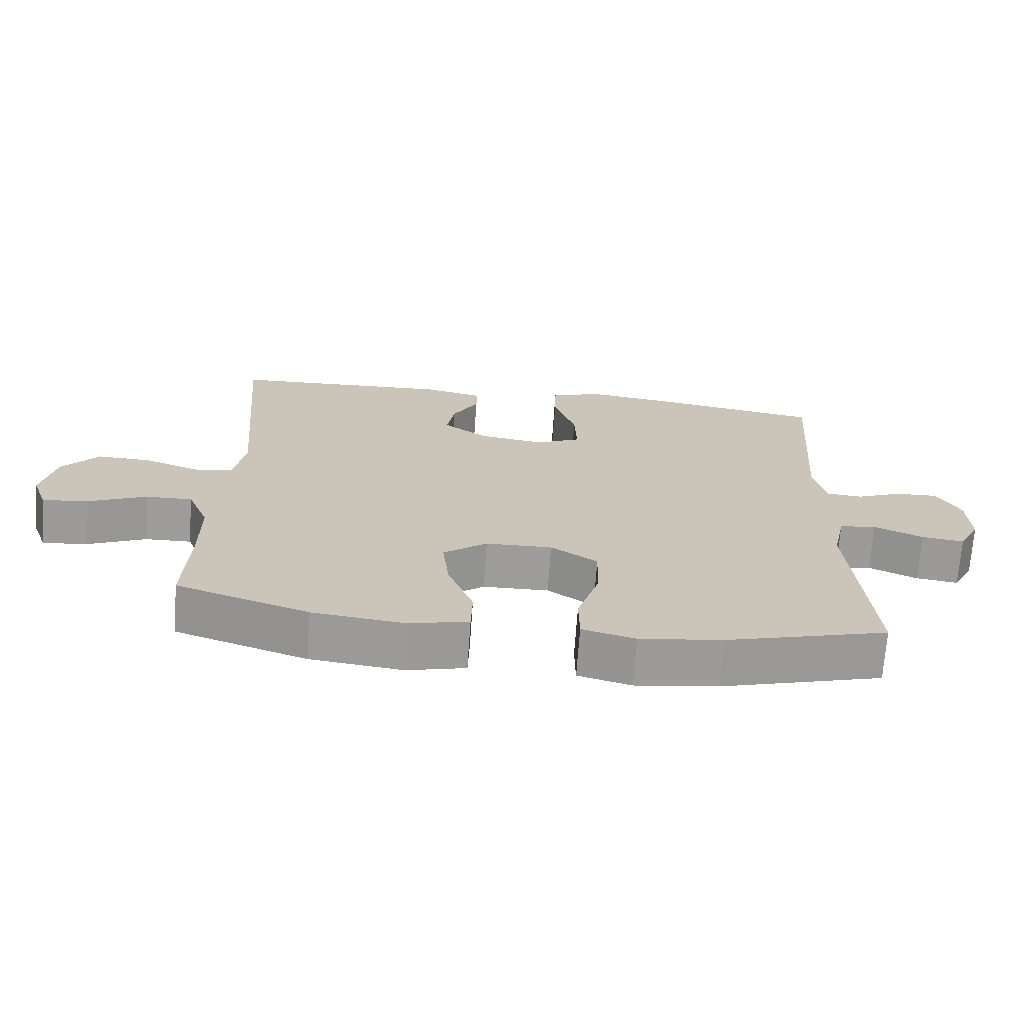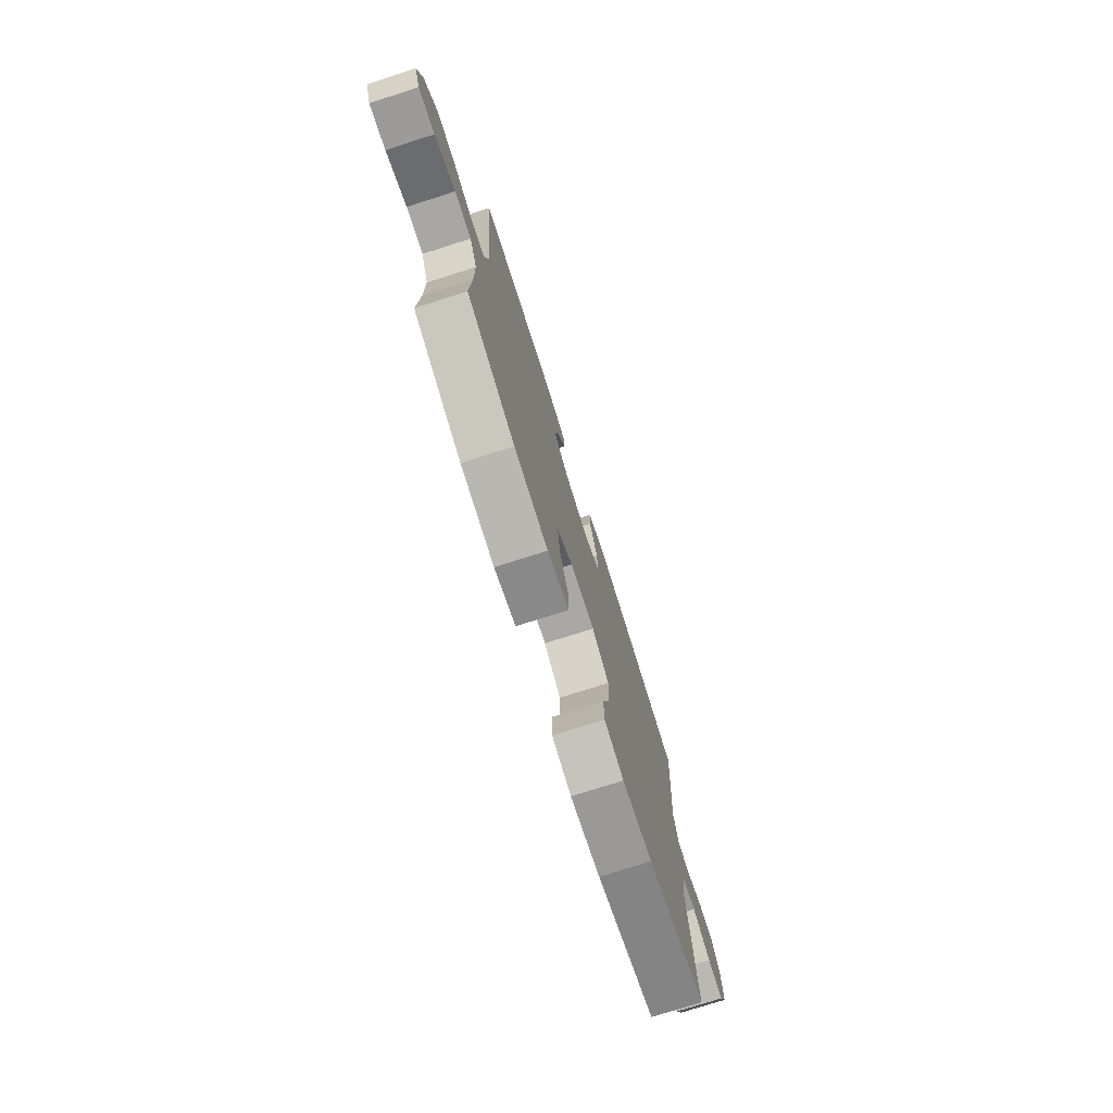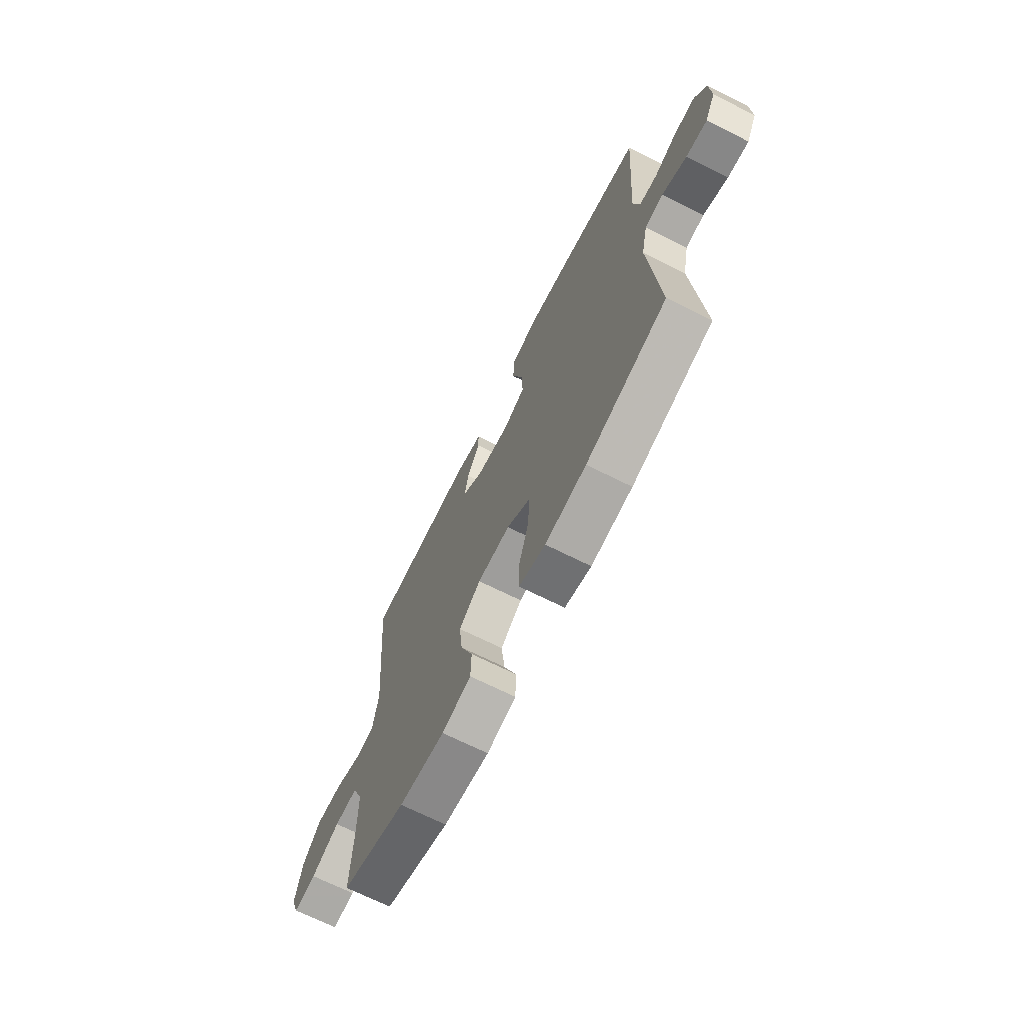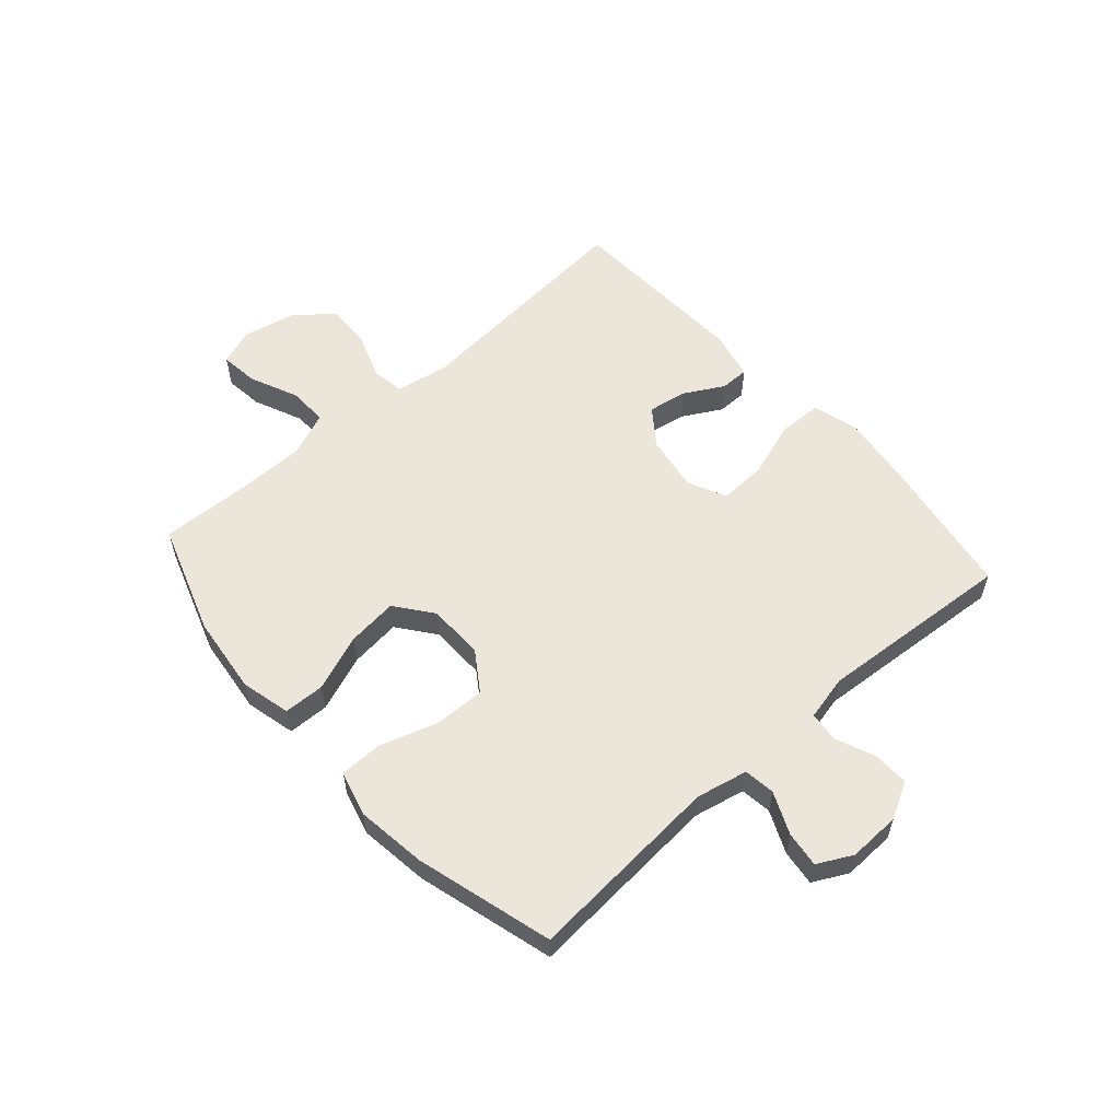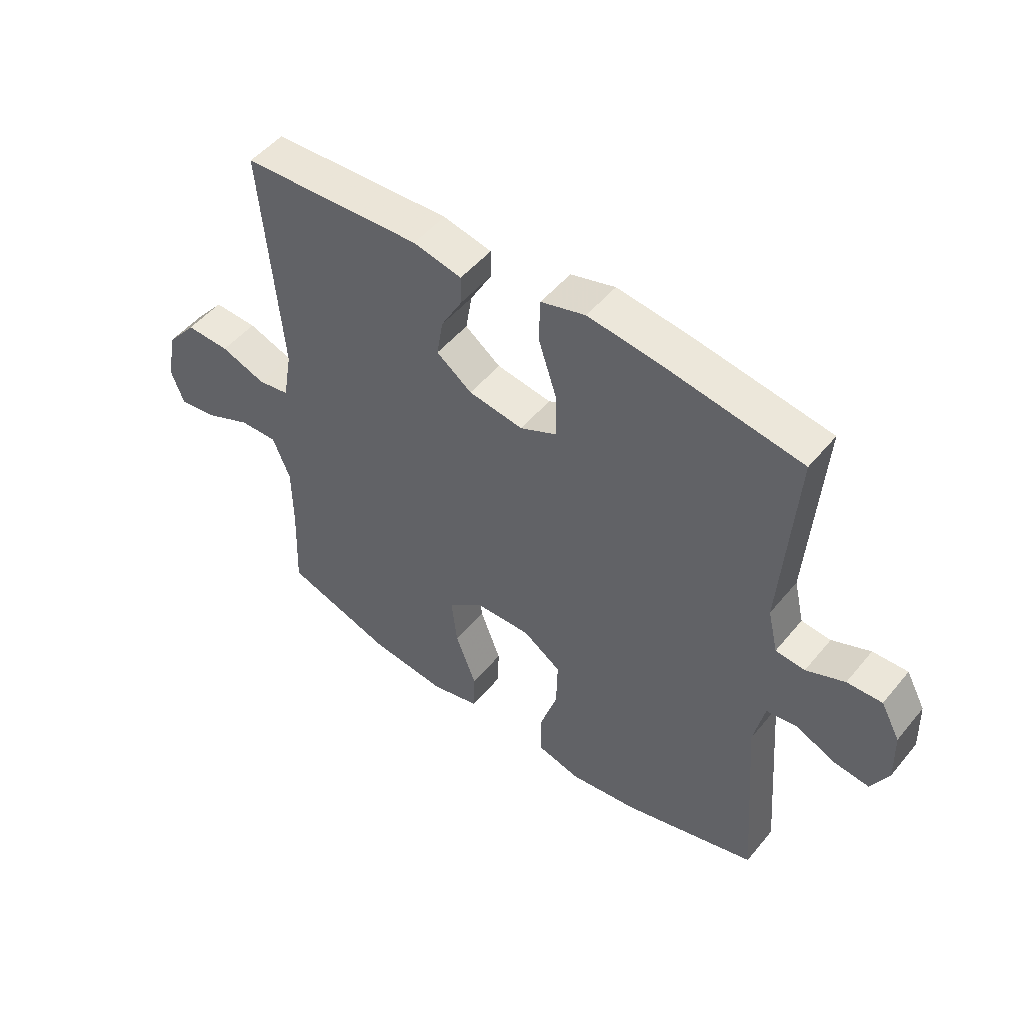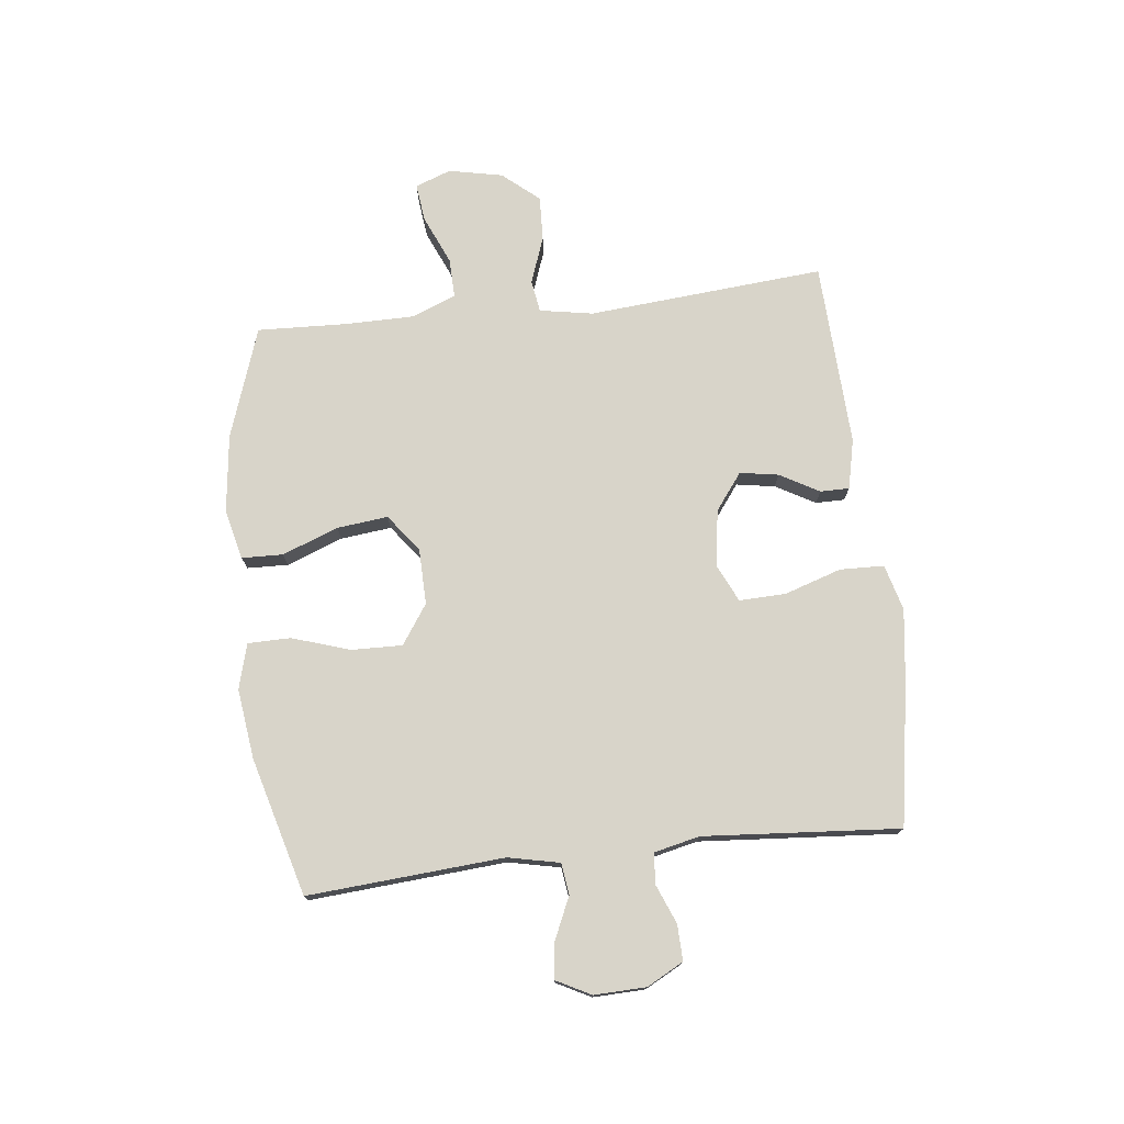
<metadata>
{"format":"obj","ext":"obj","renderer":"f3d","projection":"perspective","resolution":1024,"background":"white","views":[{"elev":-70.0,"azim":175.9,"up":"+Z"},{"elev":-76.0,"azim":107.7,"up":"+Z"},{"elev":-69.4,"azim":-116.6,"up":"+Z"},{"elev":57.2,"azim":-131.5,"up":"+Y"},{"elev":50.0,"azim":-142.1,"up":"+Z"},{"elev":75.3,"azim":-96.4,"up":"+Y"}]}
</metadata>
<code>
v 0.5 0.07 -0.5
v 0.308 0.07 -0.565
v 0.173 0.07 -0.581
v 0.087 0.07 -0.56
v 0.085 0.07 -0.489
v 0.122 0.07 -0.392
v 0.132 0.07 -0.304
v 0.068 0.07 -0.255
v -0.029 0.07 -0.253
v -0.097 0.07 -0.299
v -0.095 0.07 -0.387
v -0.063 0.07 -0.487
v -0.064 0.07 -0.561
v -0.142 0.07 -0.582
v -0.263 0.07 -0.566
v -0.5 0.07 -0.5
v -0.474 0.07 -0.161
v -0.493 0.07 -0.072
v -0.547 0.07 -0.065
v -0.619 0.07 -0.097
v -0.681 0.07 -0.105
v -0.712 0.07 -0.045
v -0.709 0.07 0.045
v -0.675 0.07 0.108
v -0.613 0.07 0.106
v -0.545 0.07 0.078
v -0.493 0.07 0.083
v -0.475 0.07 0.161
v -0.5 0.07 0.5
v -0.253 0.07 0.541
v -0.129 0.07 0.557
v -0.05 0.07 0.535
v -0.048 0.07 0.459
v -0.08 0.07 0.361
v -0.083 0.07 0.28
v -0.017 0.07 0.249
v 0.08 0.07 0.264
v 0.143 0.07 0.311
v 0.132 0.07 0.378
v 0.094 0.07 0.446
v 0.094 0.07 0.496
v 0.18 0.07 0.515
v 0.5 0.07 0.5
v 0.465 0.07 0.091
v 0.481 0.07 -0.001
v 0.537 0.07 -0.01
v 0.617 0.07 0.019
v 0.695 0.07 0.022
v 0.748 0.07 -0.041
v 0.767 0.07 -0.134
v 0.744 0.07 -0.196
v 0.678 0.07 -0.188
v 0.594 0.07 -0.151
v 0.526 0.07 -0.149
v 0.495 0.07 -0.225
v 0.494 0.07 -0.344
v 0.5 0 -0.5
v 0.308 0 -0.565
v 0.173 0 -0.581
v 0.087 0 -0.56
v 0.085 0 -0.489
v 0.122 0 -0.392
v 0.132 0 -0.304
v 0.068 0 -0.255
v -0.029 0 -0.253
v -0.097 0 -0.299
v -0.095 0 -0.387
v -0.063 0 -0.487
v -0.064 0 -0.561
v -0.142 0 -0.582
v -0.263 0 -0.566
v -0.5 0 -0.5
v -0.474 0 -0.161
v -0.493 0 -0.072
v -0.547 0 -0.065
v -0.619 0 -0.097
v -0.681 0 -0.105
v -0.712 0 -0.045
v -0.709 0 0.045
v -0.675 0 0.108
v -0.613 0 0.106
v -0.545 0 0.078
v -0.493 0 0.083
v -0.475 0 0.161
v -0.5 0 0.5
v -0.253 0 0.541
v -0.129 0 0.557
v -0.05 0 0.535
v -0.048 0 0.459
v -0.08 0 0.361
v -0.083 0 0.28
v -0.017 0 0.249
v 0.08 0 0.264
v 0.143 0 0.311
v 0.132 0 0.378
v 0.094 0 0.446
v 0.094 0 0.496
v 0.18 0 0.515
v 0.5 0 0.5
v 0.465 0 0.091
v 0.481 0 -0.001
v 0.537 0 -0.01
v 0.617 0 0.019
v 0.695 0 0.022
v 0.748 0 -0.041
v 0.767 0 -0.134
v 0.744 0 -0.196
v 0.678 0 -0.188
v 0.594 0 -0.151
v 0.526 0 -0.149
v 0.495 0 -0.225
v 0.494 0 -0.344
f 51 52 53
f 50 51 53
f 49 50 53
f 48 49 53
f 47 48 53
f 46 47 53
f 45 46 53 54
f 42 43 44
f 41 42 44
f 40 41 44
f 39 40 44
f 38 39 44 45
f 45 54 55
f 38 45 55
f 37 38 55
f 32 33 34
f 31 32 34
f 30 31 34
f 29 30 34
f 28 29 34
f 27 28 34 35
f 24 25 26
f 23 24 26
f 22 23 26
f 21 22 26
f 20 21 26
f 19 20 26
f 18 19 26 27
f 27 35 36
f 18 27 36
f 17 18 36
f 15 16 17
f 14 15 17
f 13 14 17
f 12 13 17
f 11 12 17
f 4 5 6
f 3 4 6
f 2 3 6
f 1 2 6
f 56 1 6
f 56 6 7
f 55 56 7 8
f 37 55 8 9
f 36 37 9 10
f 17 36 10
f 10 11 17
f 109 108 107
f 109 107 106
f 109 106 105
f 109 105 104
f 109 104 103
f 109 103 102
f 110 109 102 101
f 100 99 98
f 100 98 97
f 100 97 96
f 100 96 95
f 101 100 95 94
f 111 110 101
f 111 101 94
f 111 94 93
f 90 89 88
f 90 88 87
f 90 87 86
f 90 86 85
f 90 85 84
f 91 90 84 83
f 82 81 80
f 82 80 79
f 82 79 78
f 82 78 77
f 82 77 76
f 82 76 75
f 83 82 75 74
f 92 91 83
f 92 83 74
f 92 74 73
f 73 72 71
f 73 71 70
f 73 70 69
f 73 69 68
f 73 68 67
f 62 61 60
f 62 60 59
f 62 59 58
f 62 58 57
f 62 57 112
f 63 62 112
f 64 63 112 111
f 65 64 111 93
f 66 65 93 92
f 66 92 73
f 73 67 66
f 1 57 58 2
f 2 58 59 3
f 3 59 60 4
f 4 60 61 5
f 5 61 62 6
f 6 62 63 7
f 7 63 64 8
f 8 64 65 9
f 9 65 66 10
f 10 66 67 11
f 11 67 68 12
f 12 68 69 13
f 13 69 70 14
f 14 70 71 15
f 15 71 72 16
f 16 72 73 17
f 17 73 74 18
f 18 74 75 19
f 19 75 76 20
f 20 76 77 21
f 21 77 78 22
f 22 78 79 23
f 23 79 80 24
f 24 80 81 25
f 25 81 82 26
f 26 82 83 27
f 27 83 84 28
f 28 84 85 29
f 29 85 86 30
f 30 86 87 31
f 31 87 88 32
f 32 88 89 33
f 33 89 90 34
f 34 90 91 35
f 35 91 92 36
f 36 92 93 37
f 37 93 94 38
f 38 94 95 39
f 39 95 96 40
f 40 96 97 41
f 41 97 98 42
f 42 98 99 43
f 43 99 100 44
f 44 100 101 45
f 45 101 102 46
f 46 102 103 47
f 47 103 104 48
f 48 104 105 49
f 49 105 106 50
f 50 106 107 51
f 51 107 108 52
f 52 108 109 53
f 53 109 110 54
f 54 110 111 55
f 55 111 112 56
f 56 112 57 1

</code>
